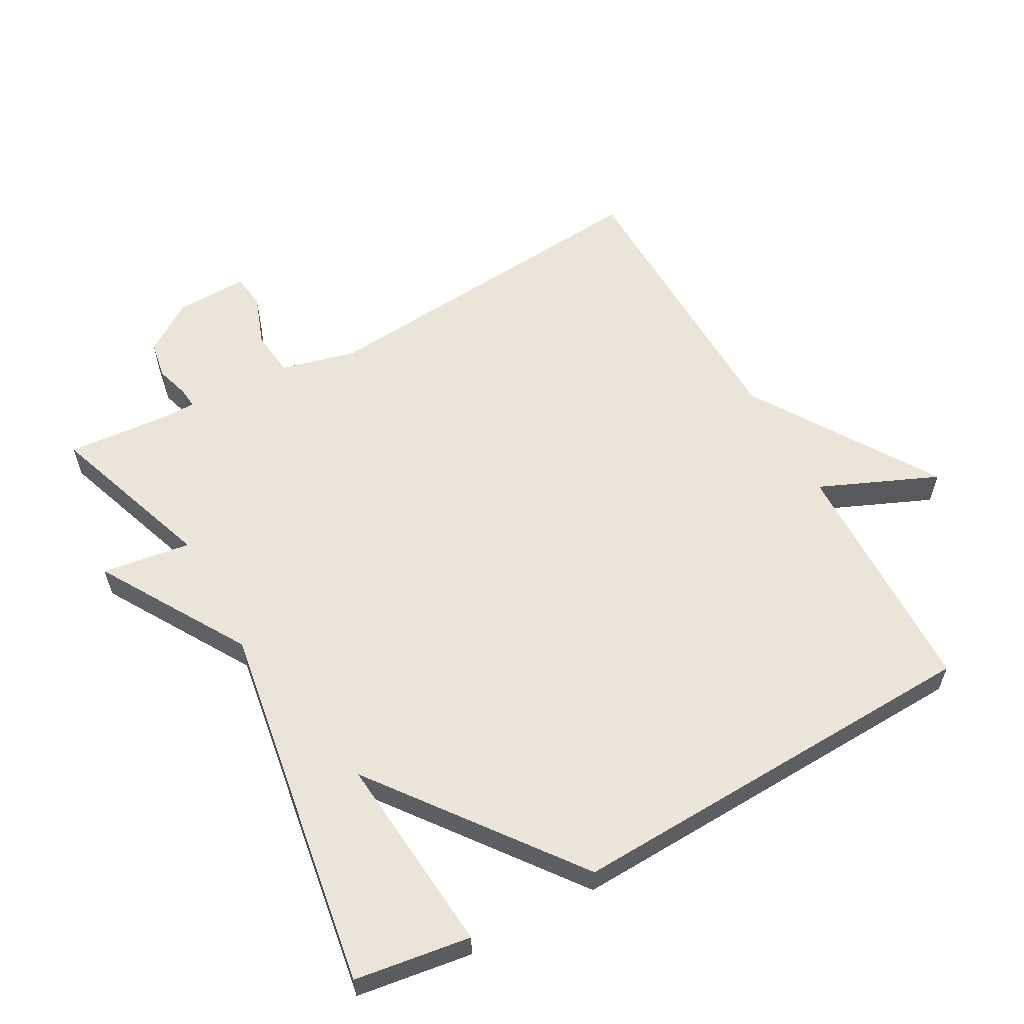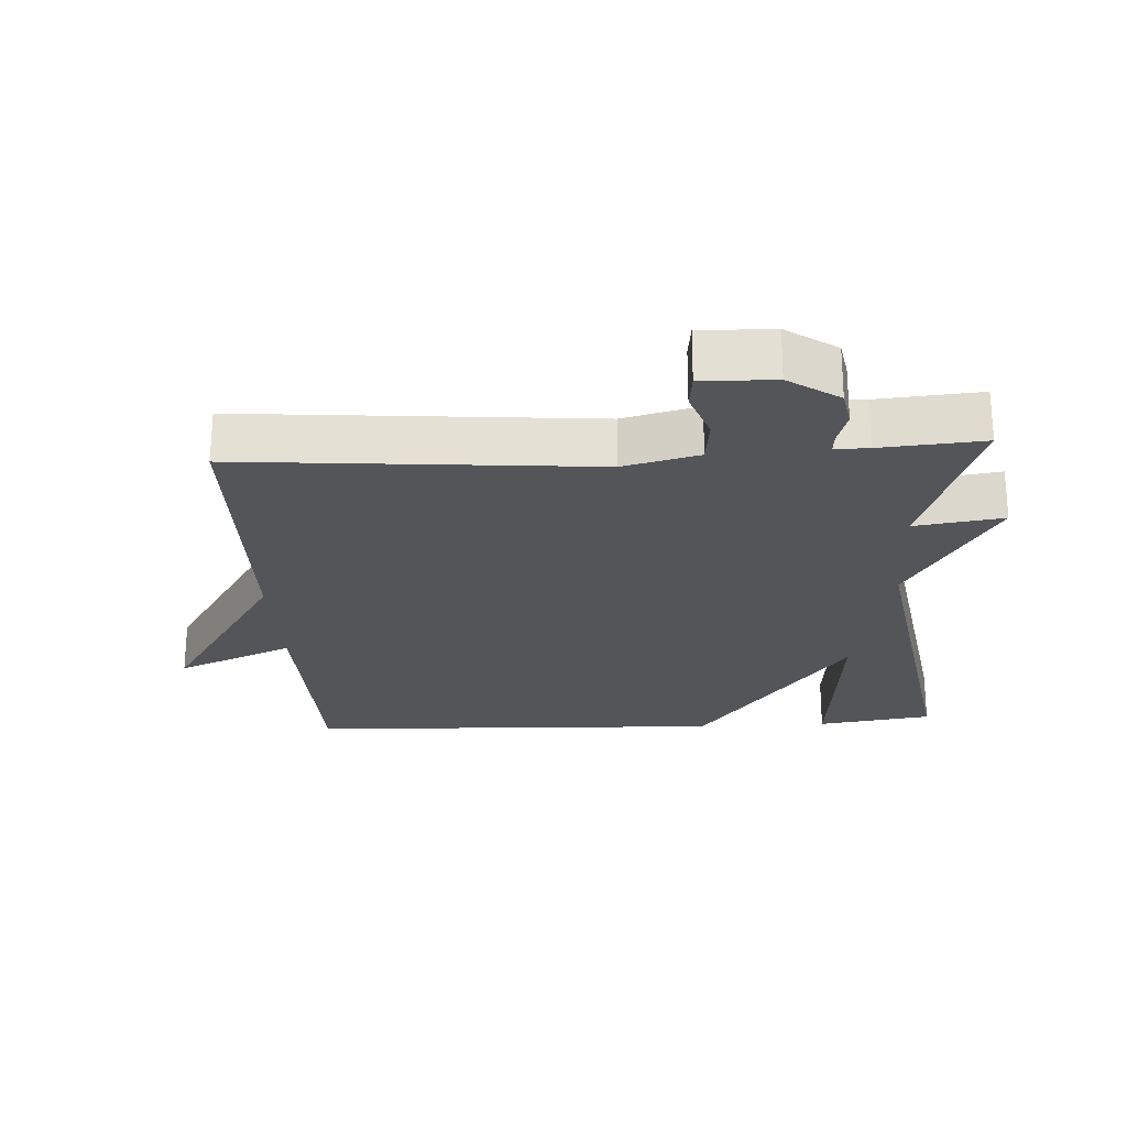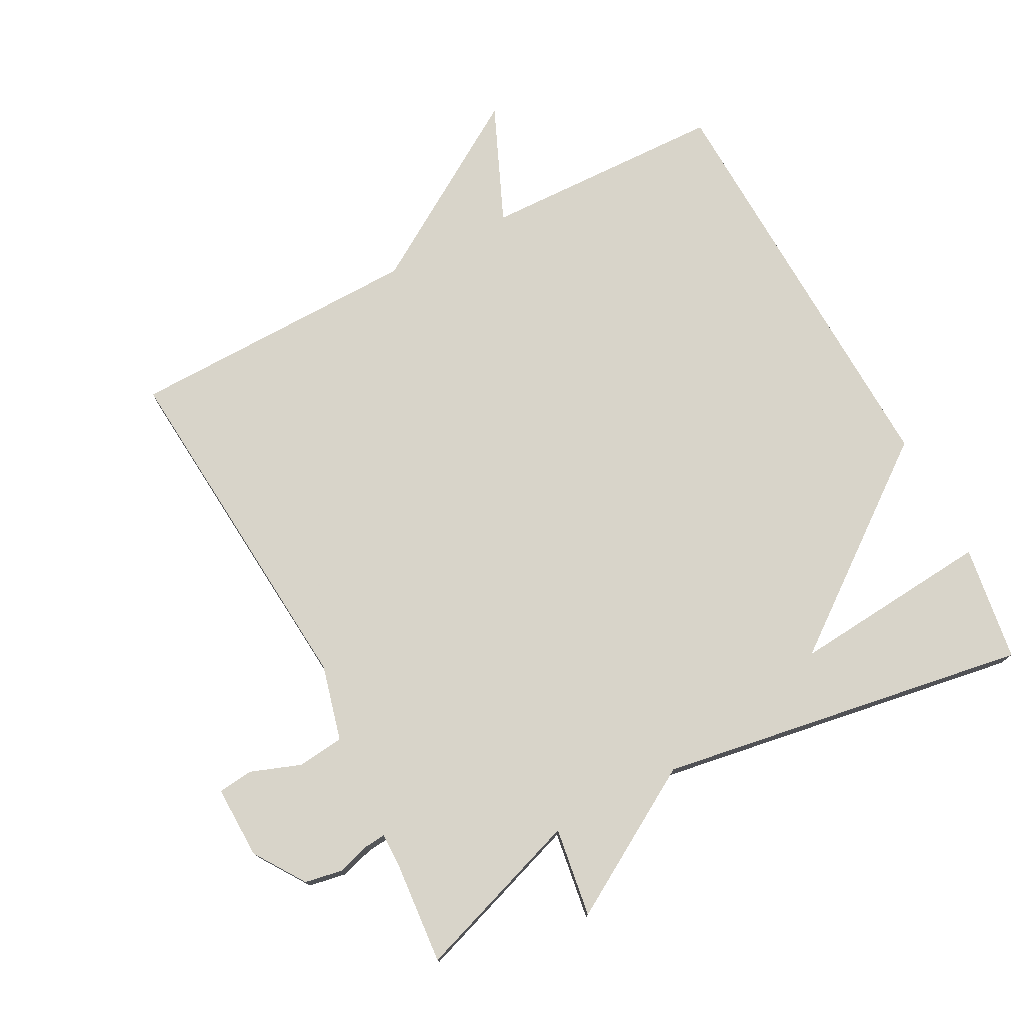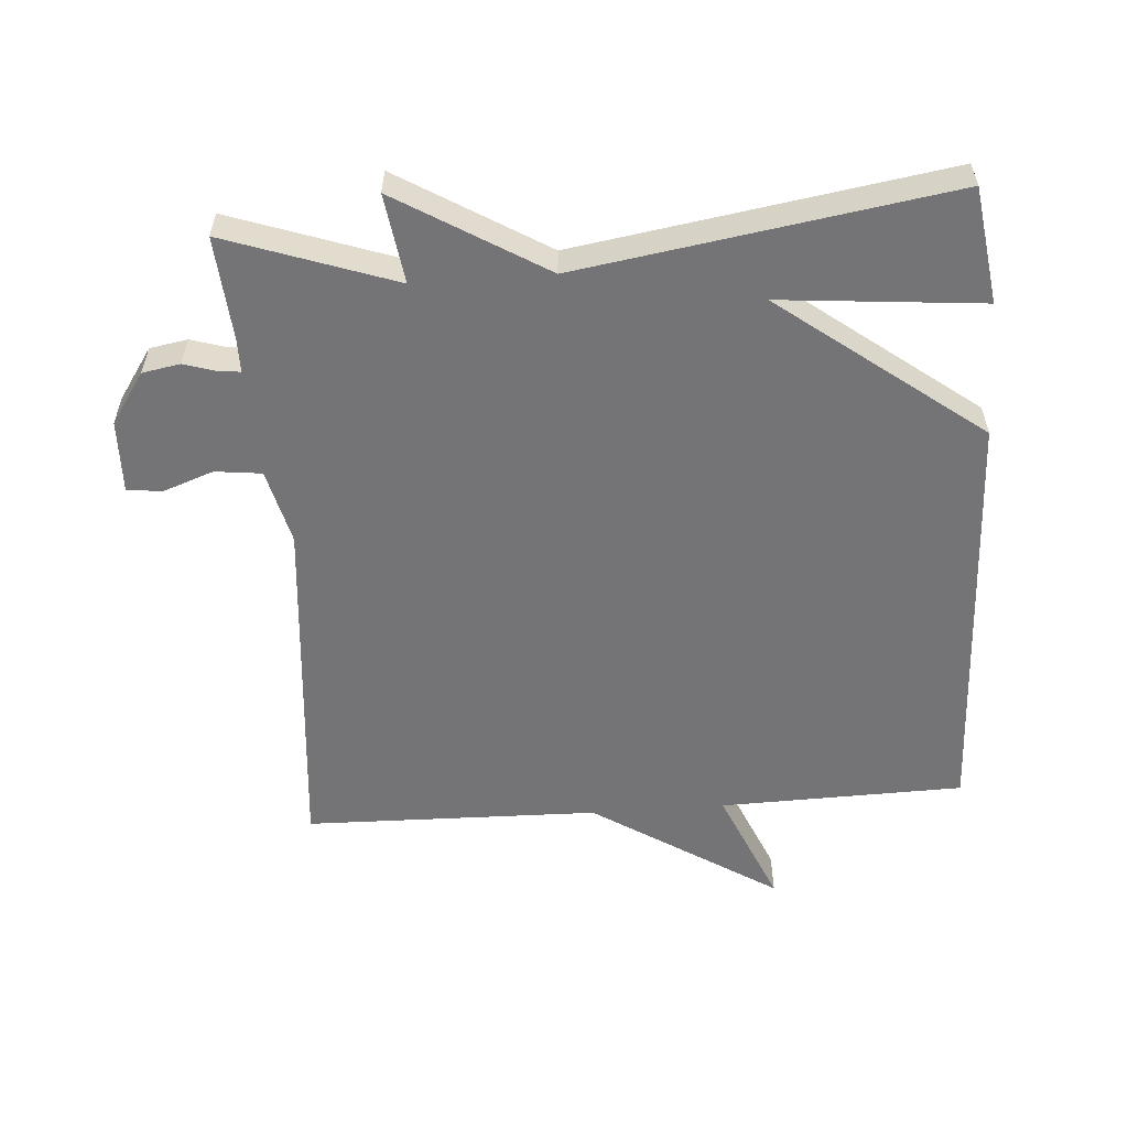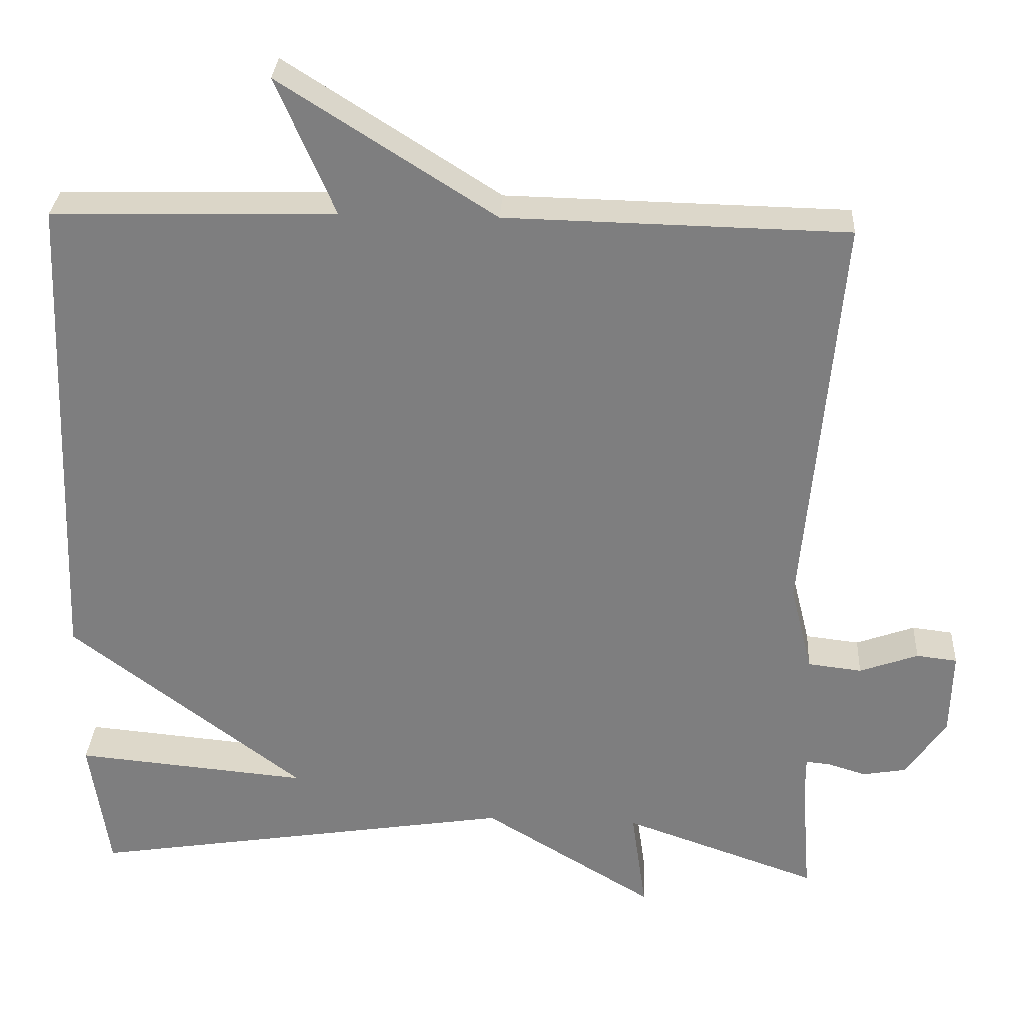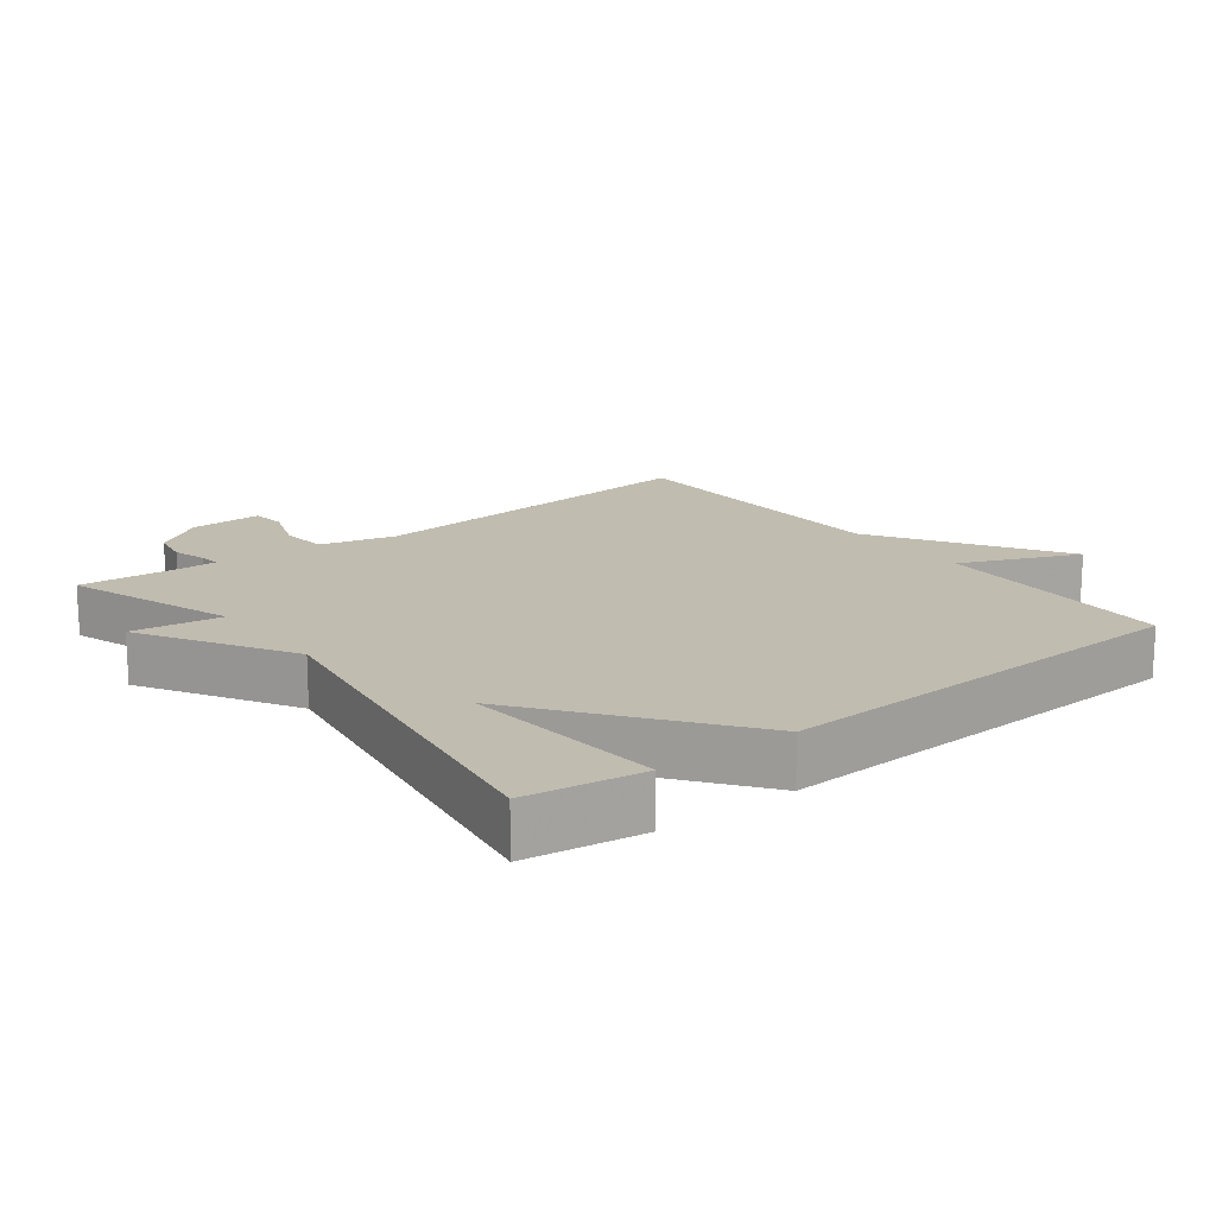
<metadata>
{"format":"obj","ext":"obj","renderer":"f3d","projection":"perspective","resolution":1024,"background":"white","views":[{"elev":58.8,"azim":-118.9,"up":"+Y"},{"elev":-24.2,"azim":93.4,"up":"+Y"},{"elev":75.7,"azim":152.4,"up":"+Y"},{"elev":-56.3,"azim":-175.9,"up":"+Y"},{"elev":30.1,"azim":3.3,"up":"+Z"},{"elev":16.6,"azim":-127.5,"up":"+Y"}]}
</metadata>
<code>
v -0.5 0.07 -0.5
v -0.525 0.07 -0.328
v -0.226 0.07 -0.355
v -0.525 0.07 -0.128
v -0.5 0.07 0.5
v -0.137 0.07 0.509
v -0.212 0.07 0.684
v 0.063 0.07 0.509
v 0.5 0.07 0.5
v 0.454 0.07 -0.023
v 0.482 0.07 -0.135
v 0.551 0.07 -0.143
v 0.626 0.07 -0.116
v 0.678 0.07 -0.122
v 0.675 0.07 -0.23
v 0.624 0.07 -0.305
v 0.568 0.07 -0.315
v 0.519 0.07 -0.3
v 0.488 0.07 -0.297
v 0.488 0.07 -0.347
v 0.5 0.07 -0.5
v 0.25 0.07 -0.413
v 0.269 0.07 -0.545
v 0.05 0.07 -0.413
v -0.5 0 -0.5
v -0.525 0 -0.328
v -0.226 0 -0.355
v -0.525 0 -0.128
v -0.5 0 0.5
v -0.137 0 0.509
v -0.212 0 0.684
v 0.063 0 0.509
v 0.5 0 0.5
v 0.454 0 -0.023
v 0.482 0 -0.135
v 0.551 0 -0.143
v 0.626 0 -0.116
v 0.678 0 -0.122
v 0.675 0 -0.23
v 0.624 0 -0.305
v 0.568 0 -0.315
v 0.519 0 -0.3
v 0.488 0 -0.297
v 0.488 0 -0.347
v 0.5 0 -0.5
v 0.25 0 -0.413
v 0.269 0 -0.545
v 0.05 0 -0.413
f 22 23 24
f 20 21 22
f 19 20 22 24
f 16 17 18
f 15 16 18
f 14 15 18
f 13 14 18
f 12 13 18
f 11 12 18 19
f 19 24 1
f 11 19 1
f 10 11 1
f 6 7 8
f 8 9 10
f 6 8 10
f 5 6 10
f 4 5 10
f 3 4 10
f 1 2 3
f 1 3 10
f 48 47 46
f 46 45 44
f 48 46 44 43
f 42 41 40
f 42 40 39
f 42 39 38
f 42 38 37
f 42 37 36
f 43 42 36 35
f 25 48 43
f 25 43 35
f 25 35 34
f 32 31 30
f 34 33 32
f 34 32 30
f 34 30 29
f 34 29 28
f 34 28 27
f 27 26 25
f 34 27 25
f 1 25 26 2
f 2 26 27 3
f 3 27 28 4
f 4 28 29 5
f 5 29 30 6
f 6 30 31 7
f 7 31 32 8
f 8 32 33 9
f 9 33 34 10
f 10 34 35 11
f 11 35 36 12
f 12 36 37 13
f 13 37 38 14
f 14 38 39 15
f 15 39 40 16
f 16 40 41 17
f 17 41 42 18
f 18 42 43 19
f 19 43 44 20
f 20 44 45 21
f 21 45 46 22
f 22 46 47 23
f 23 47 48 24
f 24 48 25 1

</code>
